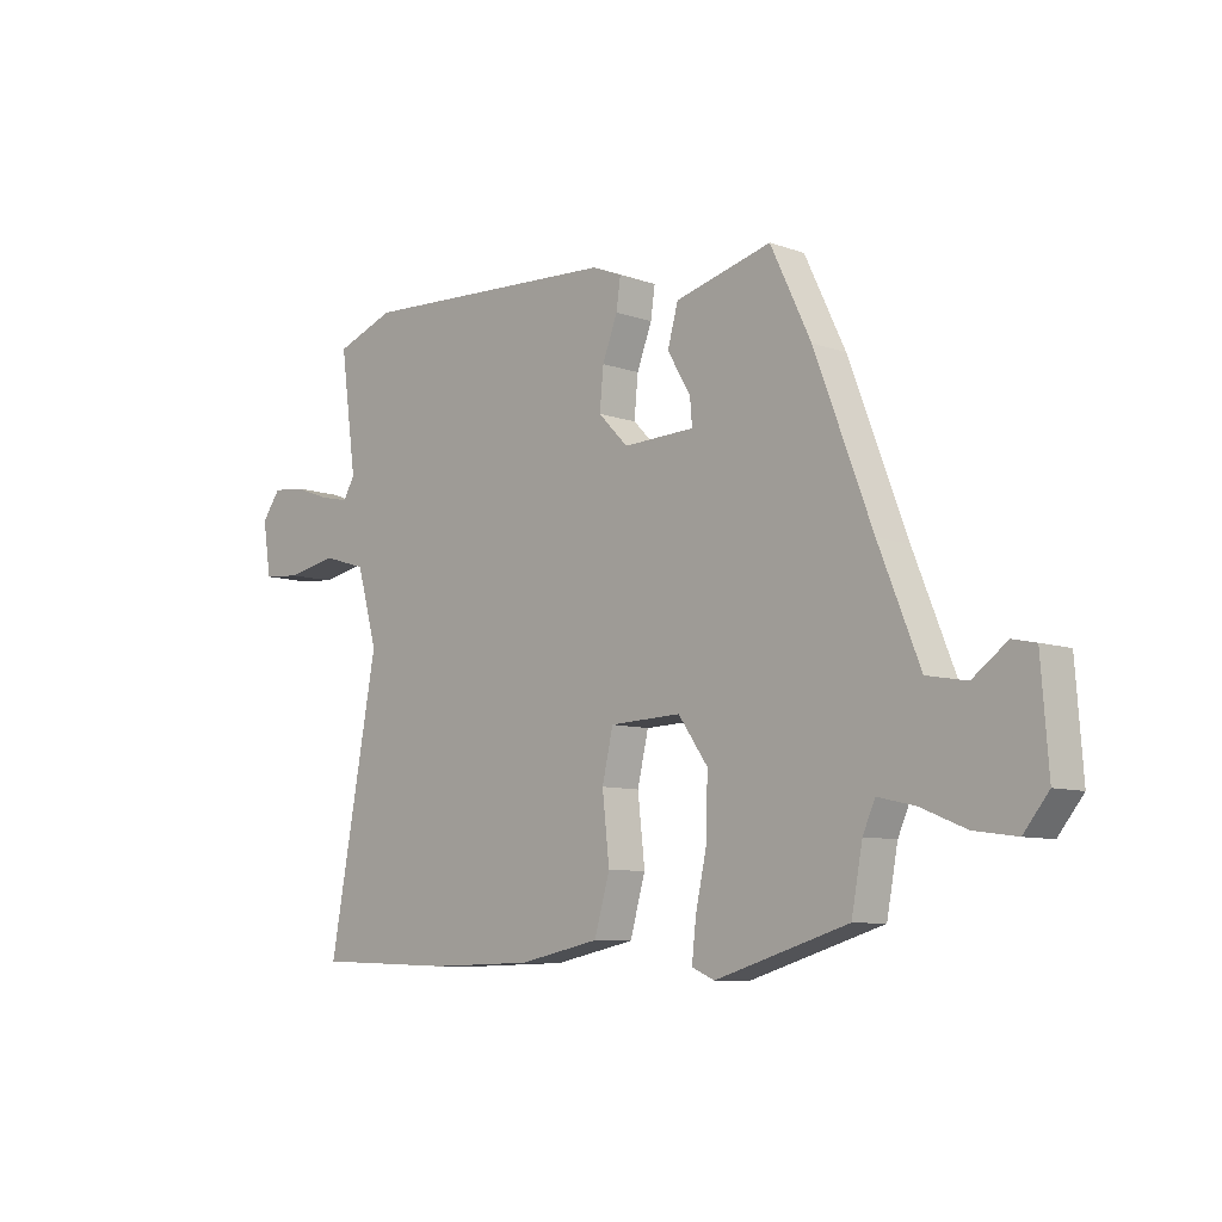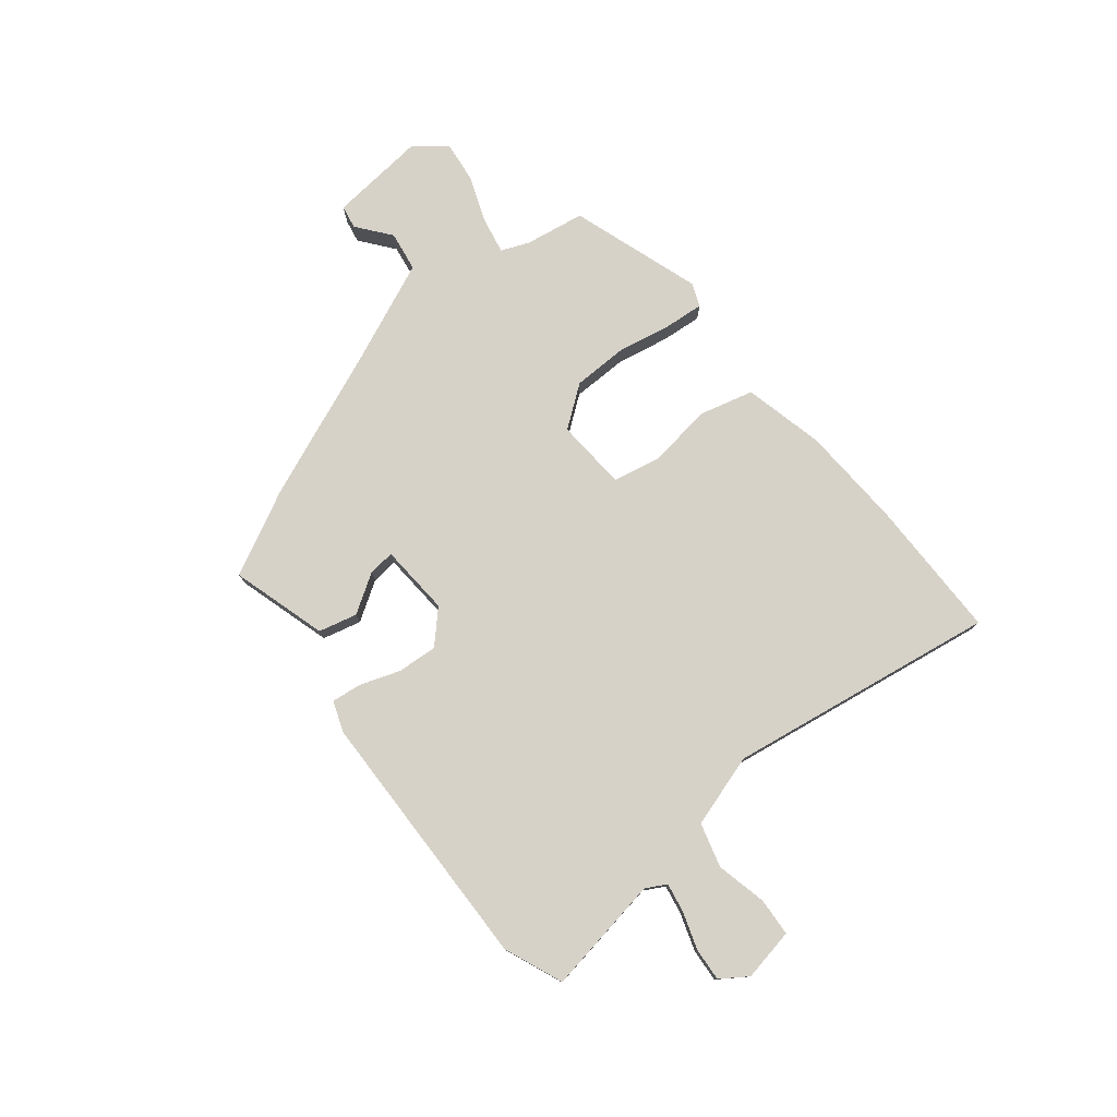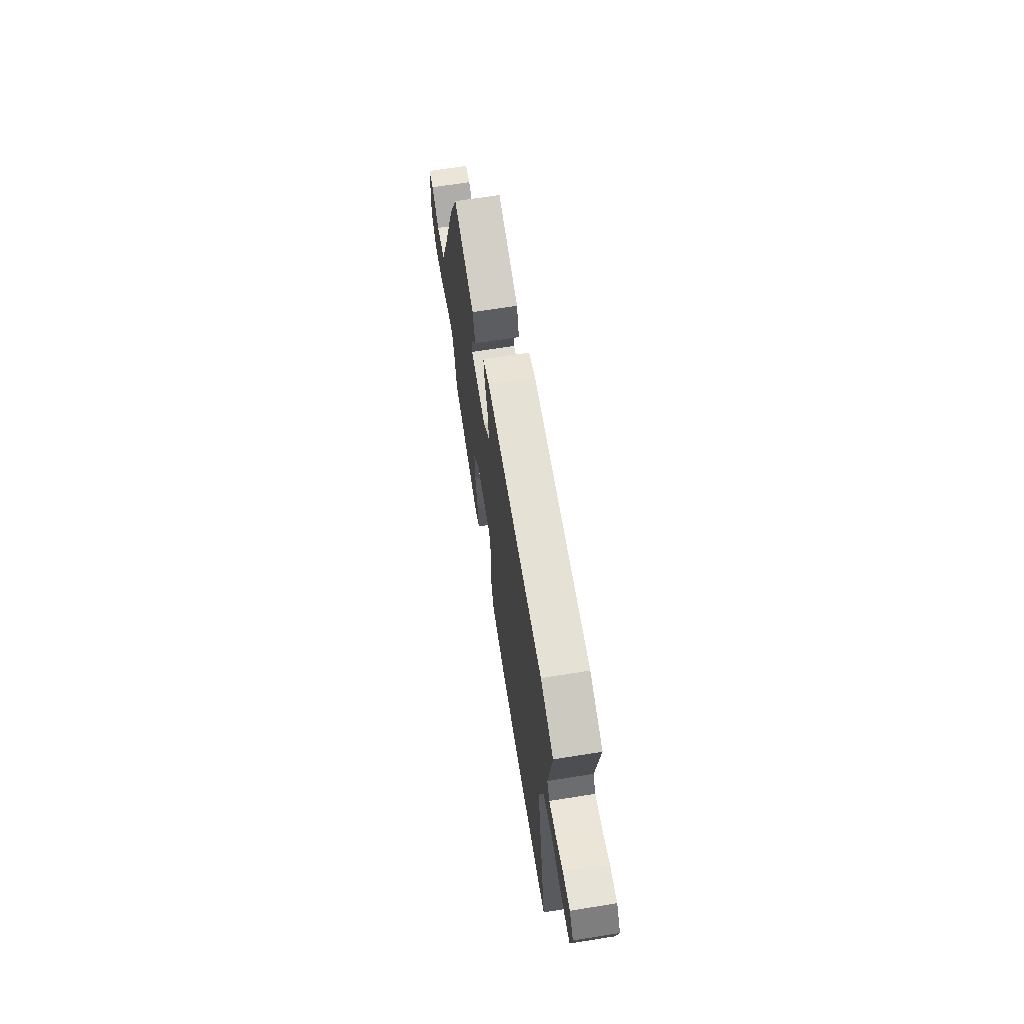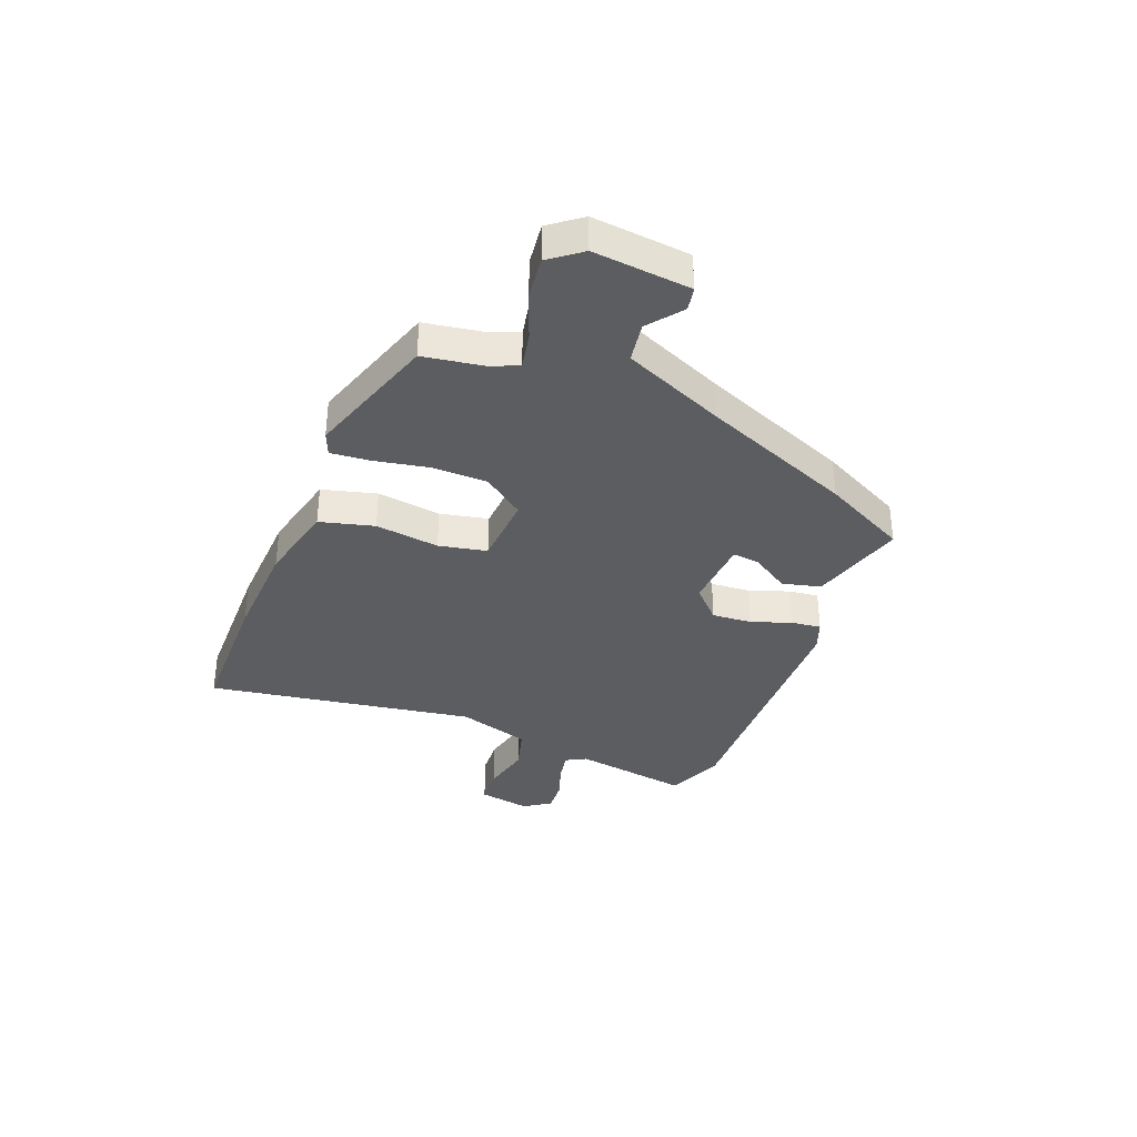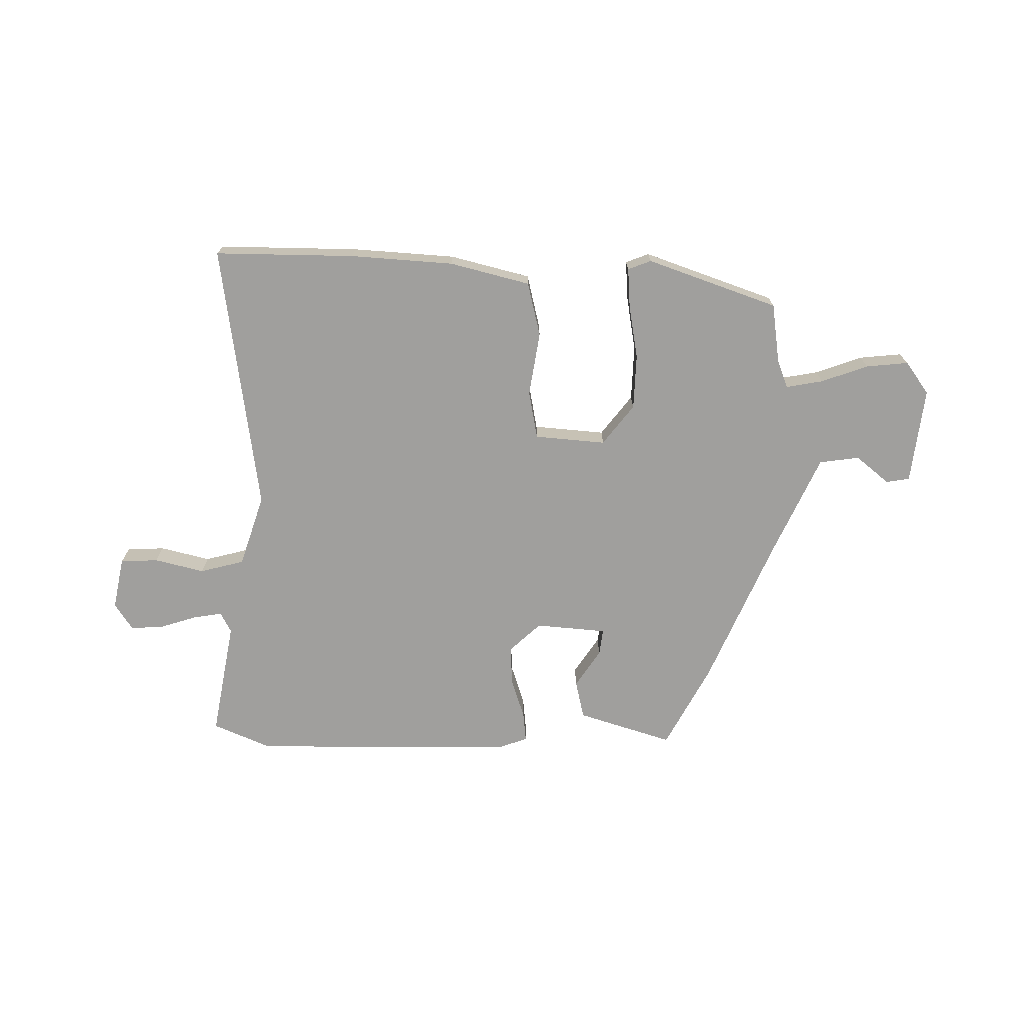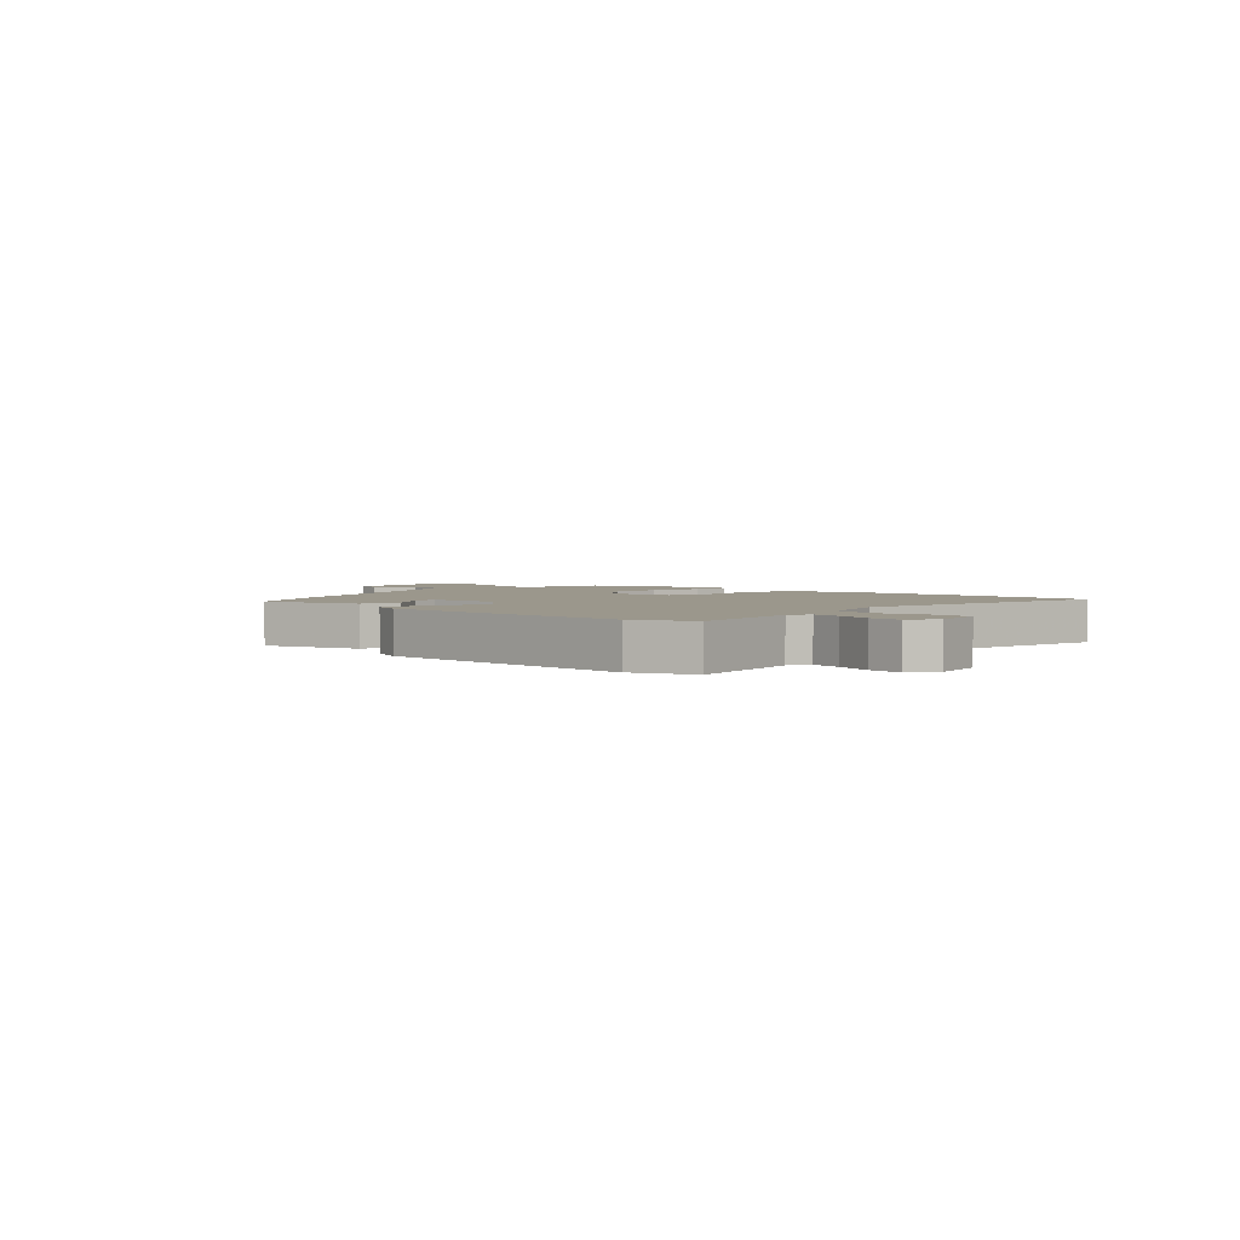
<metadata>
{"format":"obj","ext":"obj","renderer":"f3d","projection":"perspective","resolution":1024,"background":"white","views":[{"elev":-8.4,"azim":-134.3,"up":"+Z"},{"elev":77.4,"azim":49.7,"up":"+Y"},{"elev":67.1,"azim":80.9,"up":"+Z"},{"elev":-35.6,"azim":-112.9,"up":"+Y"},{"elev":-71.4,"azim":176.8,"up":"+Y"},{"elev":2.8,"azim":41.9,"up":"+Y"}]}
</metadata>
<code>
v 0.453 0.07 0.518
v 0.56 0.07 0.478
v 0.531 0.07 0.266
v 0.552 0.07 0.23
v 0.604 0.07 0.241
v 0.67 0.07 0.265
v 0.729 0.07 0.271
v 0.763 0.07 0.224
v 0.748 0.07 0.129
v 0.68 0.07 0.123
v 0.589 0.07 0.141
v 0.51 0.07 0.117
v 0.473 0.07 -0.015
v 0.562 0.07 -0.498
v 0.309 0.07 -0.507
v 0.122 0.07 -0.503
v -0.024 0.07 -0.473
v -0.052 0.07 -0.376
v -0.039 0.07 -0.26
v -0.059 0.07 -0.174
v -0.188 0.07 -0.169
v -0.241 0.07 -0.244
v -0.24 0.07 -0.343
v -0.219 0.07 -0.44
v -0.211 0.07 -0.511
v -0.252 0.07 -0.529
v -0.491 0.07 -0.457
v -0.511 0.07 -0.35
v -0.533 0.07 -0.3
v -0.599 0.07 -0.315
v -0.682 0.07 -0.349
v -0.758 0.07 -0.36
v -0.803 0.07 -0.304
v -0.79 0.07 -0.129
v -0.748 0.07 -0.12
v -0.686 0.07 -0.166
v -0.614 0.07 -0.153
v -0.54 0.07 0.031
v -0.436 0.07 0.305
v -0.363 0.07 0.458
v -0.189 0.07 0.412
v -0.17 0.07 0.343
v -0.212 0.07 0.273
v -0.216 0.07 0.225
v -0.087 0.07 0.22
v -0.033 0.07 0.275
v -0.04 0.07 0.347
v -0.067 0.07 0.418
v -0.075 0.07 0.472
v -0.021 0.07 0.494
v 0.453 0 0.518
v 0.56 0 0.478
v 0.531 0 0.266
v 0.552 0 0.23
v 0.604 0 0.241
v 0.67 0 0.265
v 0.729 0 0.271
v 0.763 0 0.224
v 0.748 0 0.129
v 0.68 0 0.123
v 0.589 0 0.141
v 0.51 0 0.117
v 0.473 0 -0.015
v 0.562 0 -0.498
v 0.309 0 -0.507
v 0.122 0 -0.503
v -0.024 0 -0.473
v -0.052 0 -0.376
v -0.039 0 -0.26
v -0.059 0 -0.174
v -0.188 0 -0.169
v -0.241 0 -0.244
v -0.24 0 -0.343
v -0.219 0 -0.44
v -0.211 0 -0.511
v -0.252 0 -0.529
v -0.491 0 -0.457
v -0.511 0 -0.35
v -0.533 0 -0.3
v -0.599 0 -0.315
v -0.682 0 -0.349
v -0.758 0 -0.36
v -0.803 0 -0.304
v -0.79 0 -0.129
v -0.748 0 -0.12
v -0.686 0 -0.166
v -0.614 0 -0.153
v -0.54 0 0.031
v -0.436 0 0.305
v -0.363 0 0.458
v -0.189 0 0.412
v -0.17 0 0.343
v -0.212 0 0.273
v -0.216 0 0.225
v -0.087 0 0.22
v -0.033 0 0.275
v -0.04 0 0.347
v -0.067 0 0.418
v -0.075 0 0.472
v -0.021 0 0.494
f 1 2 3
f 50 1 3
f 49 50 3
f 48 49 3
f 47 48 3
f 46 47 3 4
f 45 46 4
f 41 42 43
f 40 41 43
f 39 40 43
f 38 39 43
f 37 38 43 44
f 34 35 36
f 33 34 36
f 32 33 36
f 31 32 36
f 30 31 36
f 29 30 36 37
f 26 27 28
f 25 26 28
f 24 25 28
f 23 24 28
f 22 23 28 29
f 37 44 45
f 29 37 45
f 22 29 45
f 21 22 45
f 17 18 19
f 16 17 19
f 15 16 19
f 14 15 19
f 13 14 19
f 12 13 19 20
f 9 10 11
f 8 9 11
f 7 8 11
f 6 7 11
f 5 6 11
f 4 5 11 12
f 20 21 45
f 12 20 45
f 4 12 45
f 53 52 51
f 53 51 100
f 53 100 99
f 53 99 98
f 53 98 97
f 54 53 97 96
f 54 96 95
f 93 92 91
f 93 91 90
f 93 90 89
f 93 89 88
f 94 93 88 87
f 86 85 84
f 86 84 83
f 86 83 82
f 86 82 81
f 86 81 80
f 87 86 80 79
f 78 77 76
f 78 76 75
f 78 75 74
f 78 74 73
f 79 78 73 72
f 95 94 87
f 95 87 79
f 95 79 72
f 95 72 71
f 69 68 67
f 69 67 66
f 69 66 65
f 69 65 64
f 69 64 63
f 70 69 63 62
f 61 60 59
f 61 59 58
f 61 58 57
f 61 57 56
f 61 56 55
f 62 61 55 54
f 95 71 70
f 95 70 62
f 95 62 54
f 1 51 52 2
f 2 52 53 3
f 3 53 54 4
f 4 54 55 5
f 5 55 56 6
f 6 56 57 7
f 7 57 58 8
f 8 58 59 9
f 9 59 60 10
f 10 60 61 11
f 11 61 62 12
f 12 62 63 13
f 13 63 64 14
f 14 64 65 15
f 15 65 66 16
f 16 66 67 17
f 17 67 68 18
f 18 68 69 19
f 19 69 70 20
f 20 70 71 21
f 21 71 72 22
f 22 72 73 23
f 23 73 74 24
f 24 74 75 25
f 25 75 76 26
f 26 76 77 27
f 27 77 78 28
f 28 78 79 29
f 29 79 80 30
f 30 80 81 31
f 31 81 82 32
f 32 82 83 33
f 33 83 84 34
f 34 84 85 35
f 35 85 86 36
f 36 86 87 37
f 37 87 88 38
f 38 88 89 39
f 39 89 90 40
f 40 90 91 41
f 41 91 92 42
f 42 92 93 43
f 43 93 94 44
f 44 94 95 45
f 45 95 96 46
f 46 96 97 47
f 47 97 98 48
f 48 98 99 49
f 49 99 100 50
f 50 100 51 1

</code>
